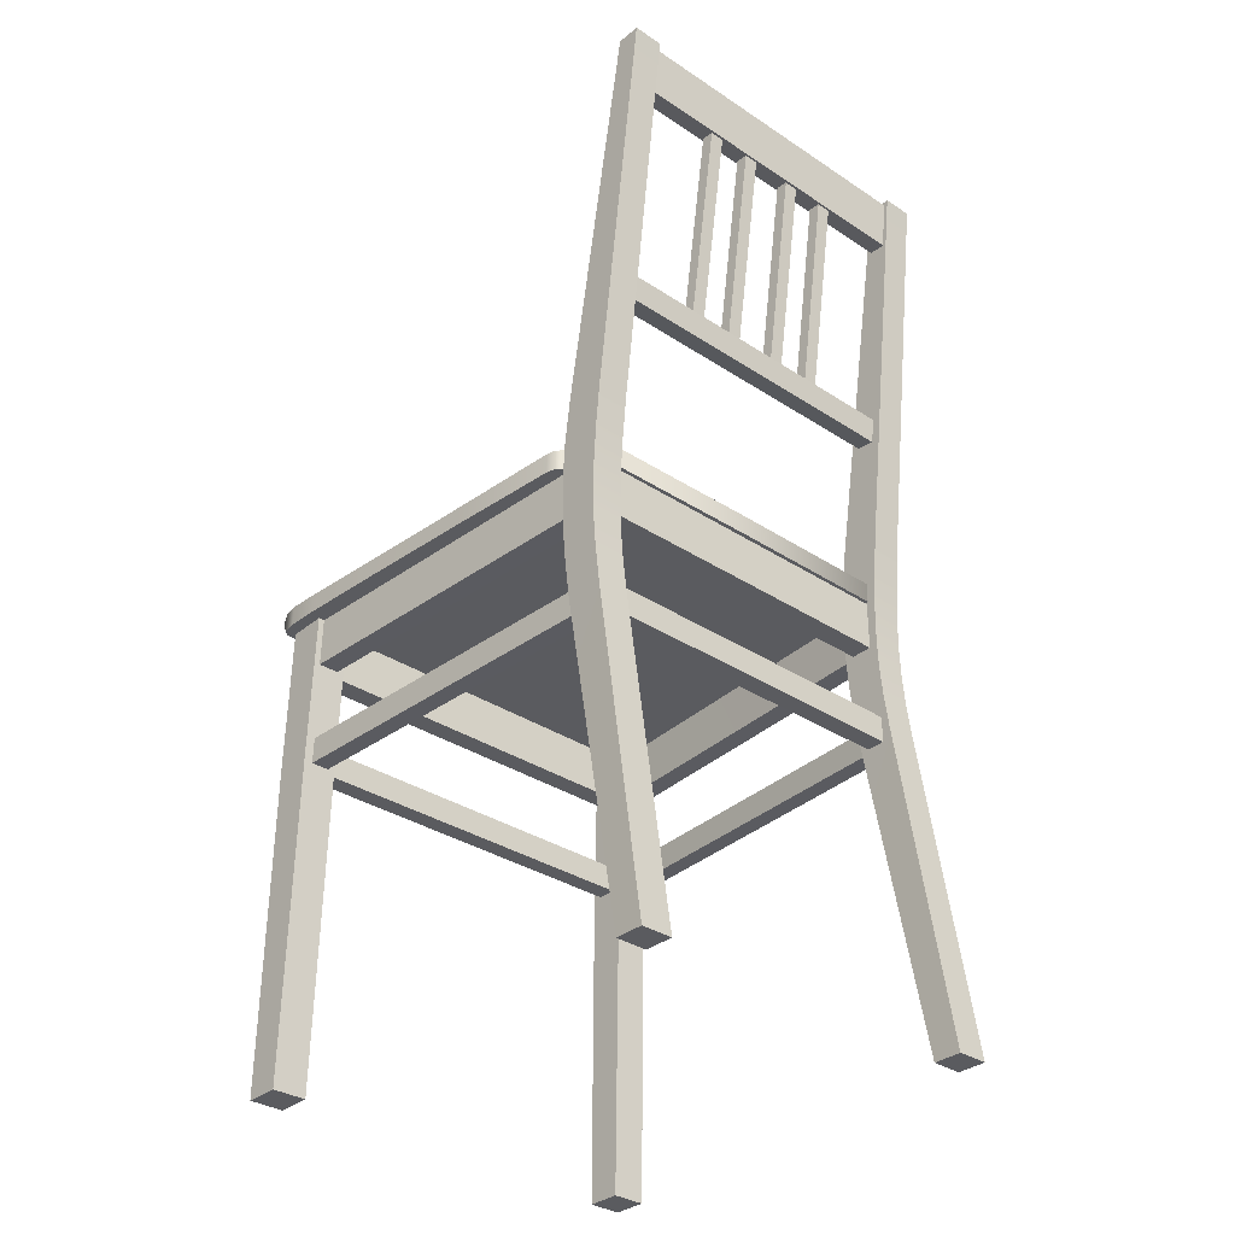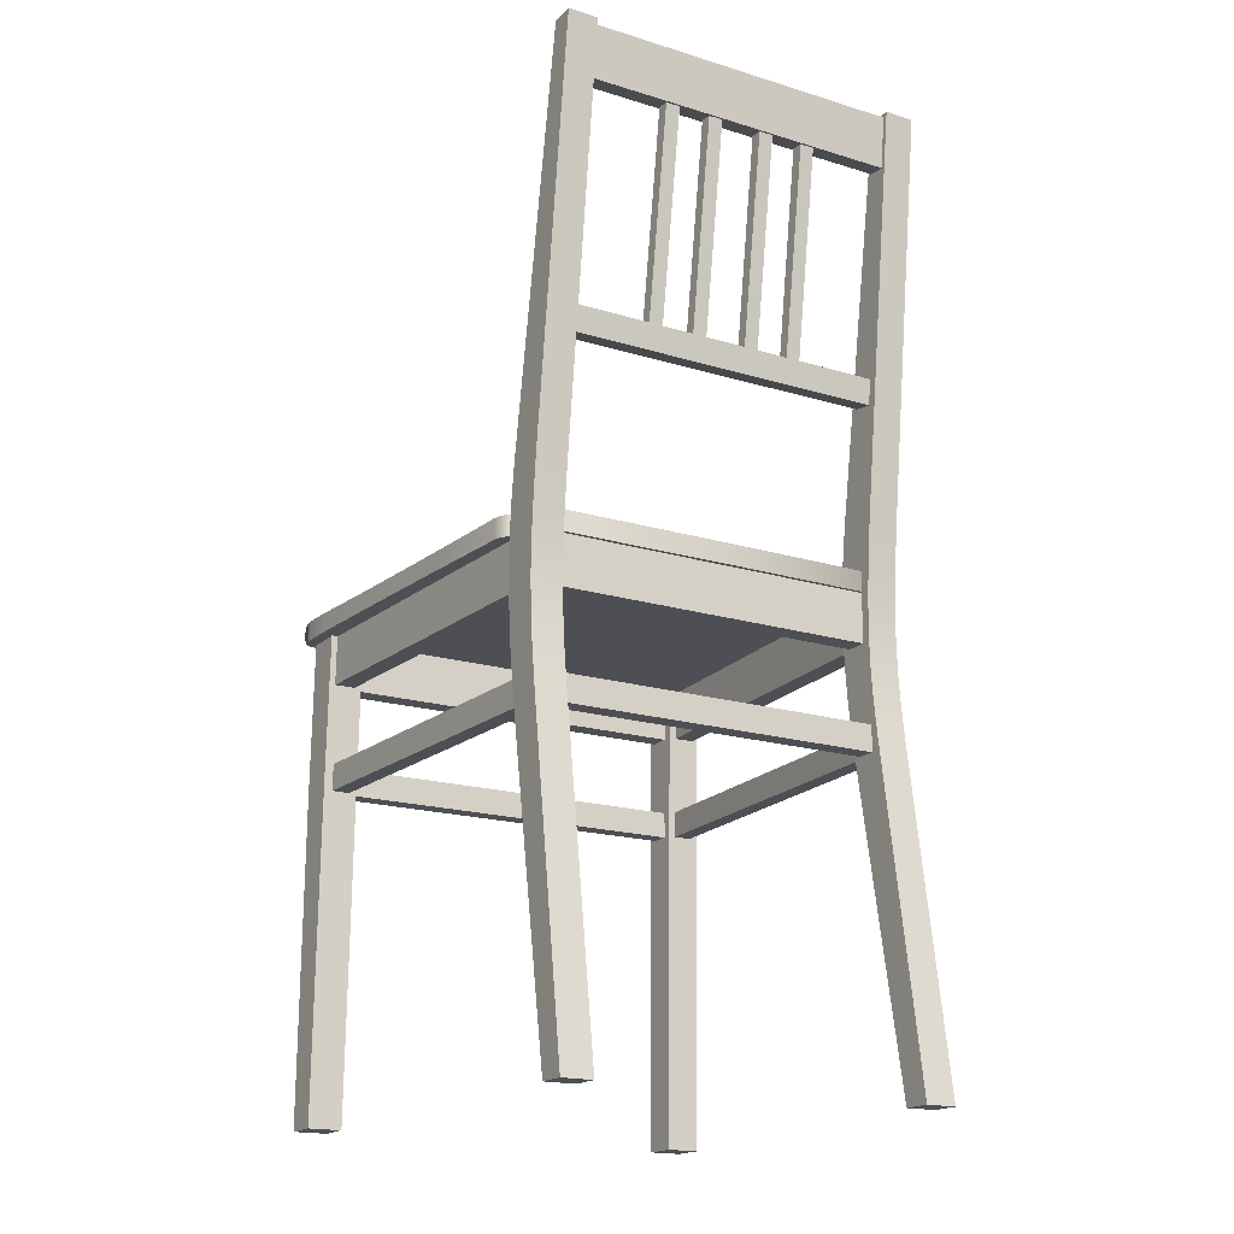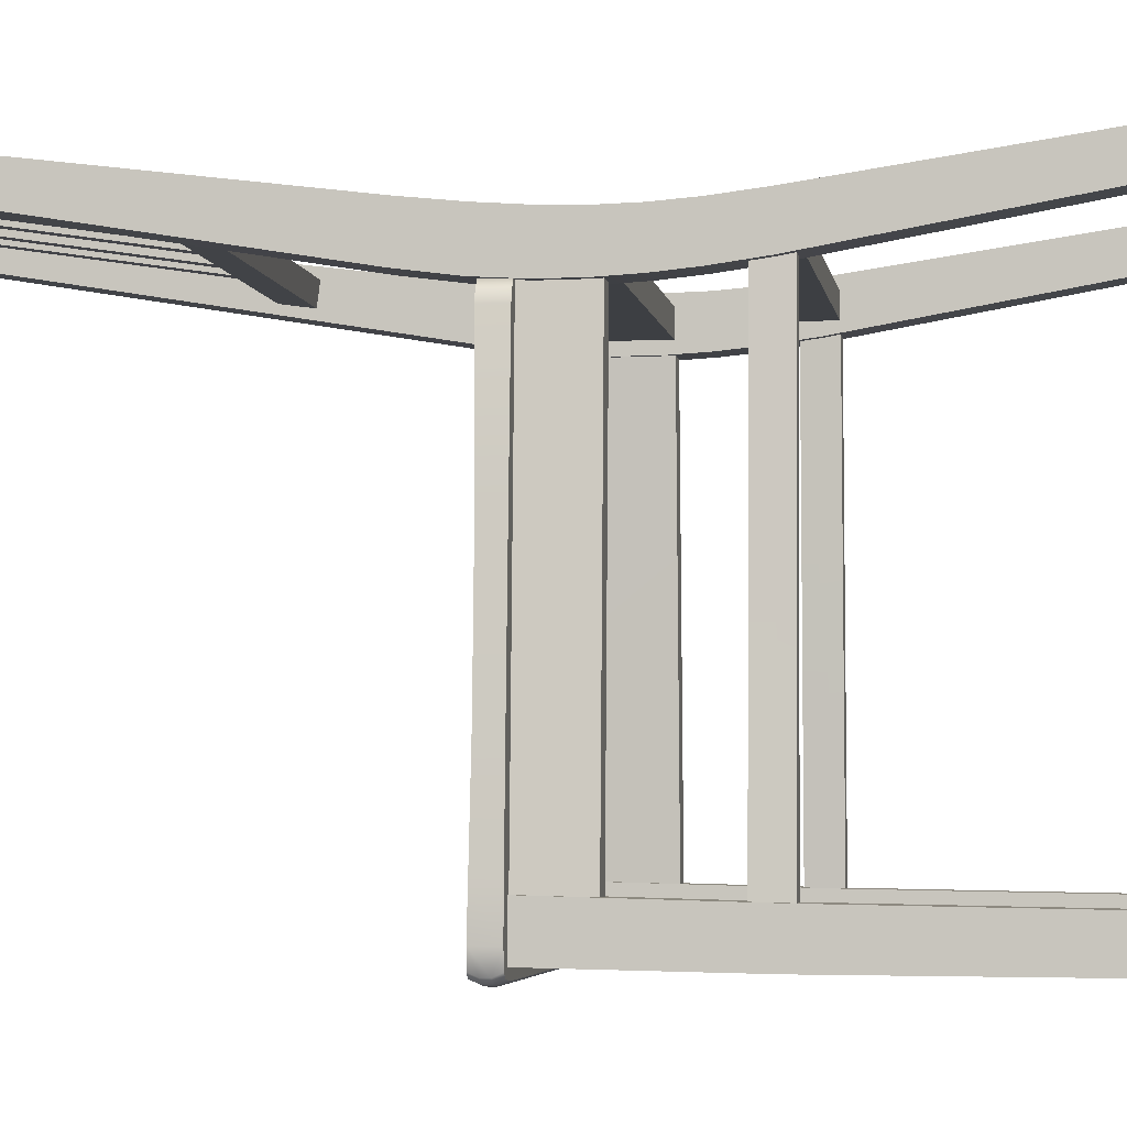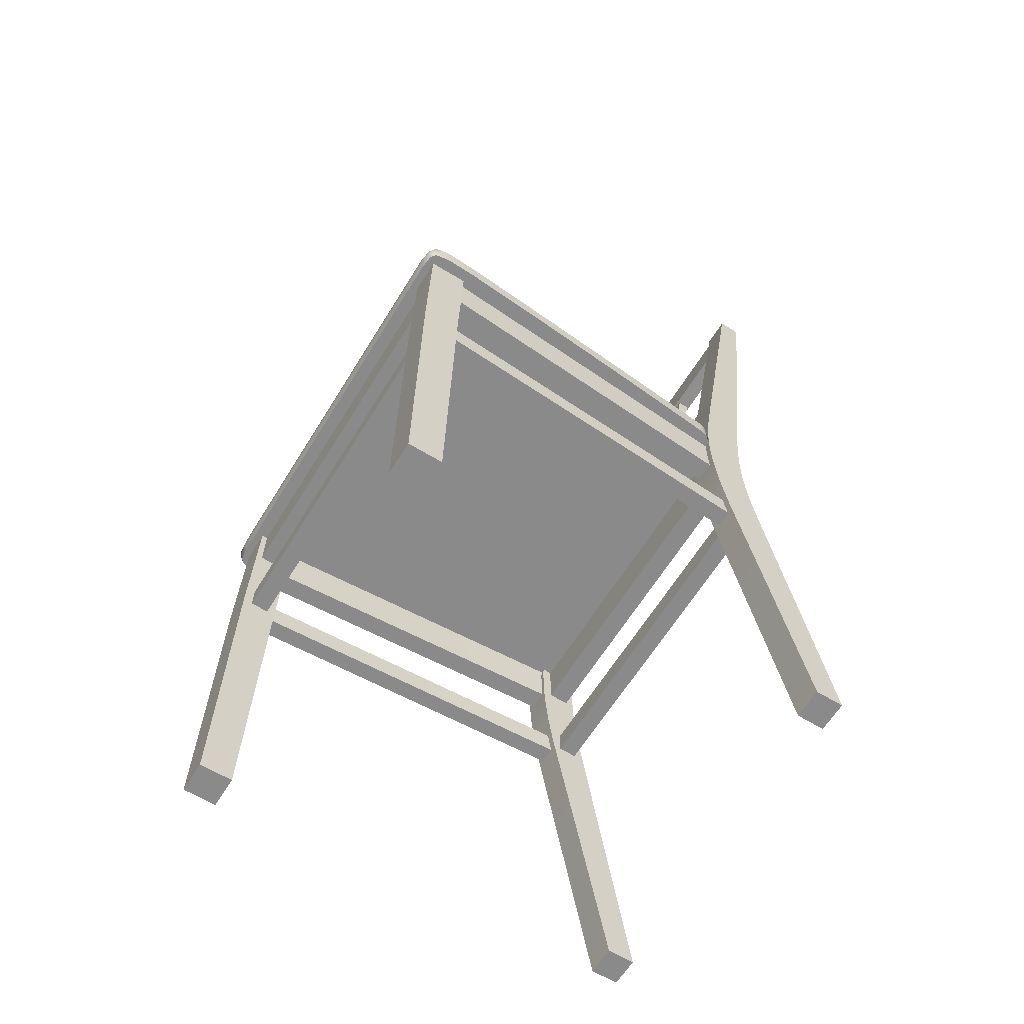
<metadata>
{"format":"obj","ext":"obj","renderer":"f3d","projection":"perspective","resolution":1024,"background":"white","views":[{"elev":-33.5,"azim":-41.9,"up":"+Y"},{"elev":-18.4,"azim":-30.4,"up":"+Y"},{"elev":-3.8,"azim":-81.9,"up":"+Z"},{"elev":-63.4,"azim":-121.6,"up":"+Y"}]}
</metadata>
<code>
o Seat_low_Plane.005
v 0.2517 0.5607 -0.2235
v 0.1949 0.5608 -0.2298
v 0.2301 0.5608 -0.2297
v 0.2461 0.5608 -0.2279
v 0.182 0.5376 0.2414
v 0.2517 0.5376 -0.2235
v 0.1949 0.5376 -0.2298
v 0.2543 0.5376 -0.2075
v 0.2301 0.5376 -0.2297
v 0.2264 0.5376 0.1874
v 0.2461 0.5376 -0.2279
v 0.2366 0.5587 0.06419
v 0.2467 0.5584 -0.07235
v 0.2366 0.5376 0.06419
v 0.2177 0.5608 0.2044
v 0.2177 0.5376 0.2044
v 0.2264 0.5607 0.1874
v 0.2301 0.5453 -0.2331
v 0.2301 0.5531 -0.2331
v 0.2532 0.5597 -0.1707
v 0.2532 0.5376 -0.1707
v 0.224 0.5608 0.196
v 0.224 0.5376 0.196
v 0.2517 0.553 -0.2269
v 0.2517 0.5453 -0.2269
v 0.1949 0.5531 -0.2332
v 0.1949 0.5453 -0.2332
v 0.2543 0.5605 -0.2075
v 0.2461 0.5453 -0.2313
v 0.2461 0.553 -0.2313
v 0.182 0.5608 0.2414
v 0.1827 0.5608 0.2047
v 0.1827 0.5376 0.2047
v 0.1804 0.5376 0.2433
v 0.1804 0.5608 0.2433
v 0.2467 0.5376 -0.07235
v -0.2517 0.5607 -0.2235
v -0.1949 0.5608 -0.2298
v -0.2301 0.5608 -0.2297
v 0 0.5608 0.2441
v -0.2461 0.5608 -0.2279
v -0.182 0.5376 0.2414
v -0.2517 0.5376 -0.2235
v -0.1949 0.5376 -0.2298
v -0.2543 0.5376 -0.2075
v -0.2301 0.5376 -0.2297
v -0.2264 0.5376 0.1874
v 0 0.5376 0.2441
v -0.2461 0.5376 -0.2279
v -0.2366 0.5587 0.06419
v -0.2467 0.5584 -0.07235
v 0 0.5591 0.0642
v -0.2366 0.5376 0.06419
v -0.2177 0.5608 0.2044
v -0.2177 0.5376 0.2044
v -0.2264 0.5607 0.1874
v -0.2301 0.5453 -0.2331
v -0.2301 0.5531 -0.2331
v -0.2532 0.5597 -0.1707
v -0.2532 0.5376 -0.1707
v -0.224 0.5608 0.196
v -0.224 0.5376 0.196
v -0.2517 0.553 -0.2269
v -0.2517 0.5453 -0.2269
v -0.1949 0.5531 -0.2332
v -0.1949 0.5453 -0.2332
v -0.2543 0.5605 -0.2075
v -0.2461 0.5453 -0.2313
v -0.2461 0.553 -0.2313
v -0.182 0.5608 0.2414
v -0.1827 0.5608 0.2047
v -0.1827 0.5376 0.2047
v -0.1804 0.5376 0.2433
v -0.1804 0.5608 0.2433
v -0.2467 0.5376 -0.07235
f 28 24 1
f 20 3 2
f 24 4 1
f 13 20 2
f 31 32 40
f 35 31 40
f 51 50 52
f 4 28 1
f 30 3 4
f 15 17 32
f 75 7 36
f 10 33 14
f 19 2 3
f 21 9 8
f 5 48 33
f 34 48 5
f 8 11 6
f 16 10 23
f 66 7 44
f 36 7 21
f 53 36 14
f 38 13 2
f 17 12 32
f 14 13 12
f 34 31 35
f 7 18 9
f 27 19 18
f 21 13 36
f 23 15 16
f 9 29 11
f 18 30 29
f 23 17 22
f 65 27 66
f 40 48 35
f 8 20 21
f 11 25 6
f 29 24 25
f 15 33 16
f 33 31 5
f 10 12 17
f 8 6 25
f 25 28 8
f 40 52 71
f 14 48 53
f 52 32 12
f 67 37 63
f 59 39 67
f 63 41 69
f 51 38 59
f 70 40 71
f 74 40 70
f 67 41 37
f 69 39 58
f 54 56 61
f 47 53 72
f 58 38 65
f 60 46 44
f 42 72 48
f 73 42 48
f 49 45 43
f 55 47 72
f 75 60 44
f 56 71 50
f 51 53 50
f 73 70 42
f 57 44 46
f 58 66 57
f 51 60 75
f 54 62 55
f 68 46 49
f 69 57 68
f 62 56 47
f 59 45 60
f 64 49 43
f 63 68 64
f 72 54 55
f 42 71 72
f 47 50 53
f 45 64 43
f 67 64 45
f 52 50 71
f 38 26 65
f 20 28 3
f 24 30 4
f 12 13 52
f 13 51 52
f 4 3 28
f 30 19 3
f 15 22 17
f 75 44 7
f 19 26 2
f 21 7 9
f 8 9 11
f 16 33 10
f 66 27 7
f 53 75 36
f 38 51 13
f 14 36 13
f 34 5 31
f 7 27 18
f 27 26 19
f 21 20 13
f 23 22 15
f 9 18 29
f 18 19 30
f 23 10 17
f 65 26 27
f 40 74 73
f 48 34 35
f 40 73 48
f 8 28 20
f 11 29 25
f 29 30 24
f 15 32 33
f 33 32 31
f 10 14 12
f 25 24 28
f 40 32 52
f 33 48 14
f 48 72 53
f 59 38 39
f 63 37 41
f 67 39 41
f 69 41 39
f 54 71 56
f 58 39 38
f 60 45 46
f 49 46 45
f 55 62 47
f 51 75 53
f 73 74 70
f 57 66 44
f 58 65 66
f 51 59 60
f 54 61 62
f 68 57 46
f 69 58 57
f 62 61 56
f 59 67 45
f 64 68 49
f 63 69 68
f 72 71 54
f 42 70 71
f 47 56 50
f 67 63 64
f 38 2 26
o Backplanks_2_low_Plane.006
v 0.0767 0.7731 0.2643
v 0.09294 0.7731 0.2643
v 0.0767 0.7747 0.2515
v 0.09294 0.7747 0.2515
v 0.0767 1.012 0.3011
v 0.09294 1.012 0.3011
v 0.0767 1.013 0.2874
v 0.09294 1.013 0.2874
v 0.02372 0.7731 0.2643
v 0.03996 0.7731 0.2643
v 0.02372 0.7747 0.2515
v 0.03996 0.7747 0.2515
v 0.02372 1.012 0.3011
v 0.03996 1.012 0.3011
v 0.02372 1.013 0.2874
v 0.03996 1.013 0.2874
v -0.0767 0.7731 0.2643
v -0.09294 0.7731 0.2643
v -0.0767 0.7747 0.2515
v -0.09294 0.7747 0.2515
v -0.0767 1.012 0.3011
v -0.09294 1.012 0.3011
v -0.0767 1.013 0.2874
v -0.09294 1.013 0.2874
v -0.02372 0.7731 0.2643
v -0.03996 0.7731 0.2643
v -0.02372 0.7747 0.2515
v -0.03996 0.7747 0.2515
v -0.02372 1.012 0.3011
v -0.03996 1.012 0.3011
v -0.02372 1.013 0.2874
v -0.03996 1.013 0.2874
v 0.183 1.012 0.3037
v 0.183 1.013 0.2843
v 0.183 1.072 0.3097
v 0.183 1.072 0.2909
v 0.1834 0.7439 0.2641
v 0.1834 0.7729 0.268
v 0.1834 0.7467 0.243
v 0.1834 0.7757 0.247
v -0.183 1.012 0.3037
v -0.183 1.013 0.2843
v -0.183 1.072 0.3097
v -0.183 1.072 0.2909
v -0.1834 0.7439 0.2641
v -0.1834 0.7729 0.268
v -0.1834 0.7467 0.243
v -0.1834 0.7757 0.247
v 0.2023 -0.001298 -0.1878
v 0.2404 -0.001298 -0.1878
v 0.2023 -0.001298 -0.2263
v 0.2404 -0.001298 -0.2263
v 0.2021 0.369 -0.1815
v 0.2406 0.369 -0.1815
v 0.2021 0.3706 -0.2241
v 0.2406 0.3706 -0.2241
v 0.2023 0.5387 -0.1771
v 0.2404 0.5387 -0.1771
v 0.2023 0.5387 -0.2208
v 0.2404 0.5387 -0.2208
v 0.1835 -0.001965 0.3144
v 0.2181 -0.001965 0.3144
v 0.1835 -0.001966 0.2823
v 0.2181 -0.001966 0.2823
v 0.1835 1.076 0.3153
v 0.2181 1.076 0.3153
v 0.1835 1.076 0.2883
v 0.2181 1.076 0.2883
v 0.1831 0.4183 0.2096
v 0.2185 0.4183 0.2096
v 0.2185 0.4187 0.2531
v 0.1831 0.4187 0.2531
v 0.2185 0.4892 0.2493
v 0.1831 0.4892 0.2493
v 0.2185 0.4886 0.2041
v 0.1831 0.4886 0.2041
v 0.2185 0.5686 0.2062
v 0.2185 0.5665 0.253
v 0.1831 0.5665 0.253
v 0.1831 0.5686 0.2062
v 0.1831 0.3743 0.2157
v 0.2185 0.3743 0.2157
v 0.2185 0.3746 0.2586
v 0.1831 0.3746 0.2586
v 0.2185 0.4544 0.2503
v 0.1831 0.4544 0.2503
v 0.2185 0.4538 0.2061
v 0.1831 0.4538 0.2061
v 0.2185 0.5262 0.2037
v 0.2185 0.5257 0.2502
v 0.1831 0.5257 0.2502
v 0.1831 0.5262 0.2037
v 0.1831 0.6177 0.2126
v 0.2185 0.6177 0.2126
v 0.2185 0.6143 0.2579
v 0.1831 0.6143 0.2579
v -0.2023 -0.001298 -0.1878
v -0.2404 -0.001298 -0.1878
v -0.2023 -0.001298 -0.2263
v -0.2404 -0.001298 -0.2263
v -0.2021 0.369 -0.1815
v -0.2406 0.369 -0.1815
v -0.2021 0.3706 -0.2241
v -0.2406 0.3706 -0.2241
v -0.2023 0.5387 -0.1771
v -0.2404 0.5387 -0.1771
v -0.2023 0.5387 -0.2208
v -0.2404 0.5387 -0.2208
v -0.1835 -0.001965 0.3144
v -0.2181 -0.001965 0.3144
v -0.1835 -0.001966 0.2823
v -0.2181 -0.001966 0.2823
v -0.1835 1.076 0.3153
v -0.2181 1.076 0.3153
v -0.1835 1.076 0.2883
v -0.2181 1.076 0.2883
v -0.1831 0.4183 0.2096
v -0.2185 0.4183 0.2096
v -0.2185 0.4187 0.2531
v -0.1831 0.4187 0.2531
v -0.2185 0.4892 0.2493
v -0.1831 0.4892 0.2493
v -0.2185 0.4886 0.2041
v -0.1831 0.4886 0.2041
v -0.2185 0.5686 0.2062
v -0.2185 0.5665 0.253
v -0.1831 0.5665 0.253
v -0.1831 0.5686 0.2062
v -0.1831 0.3743 0.2157
v -0.2185 0.3743 0.2157
v -0.2185 0.3746 0.2586
v -0.1831 0.3746 0.2586
v -0.2185 0.4544 0.2503
v -0.1831 0.4544 0.2503
v -0.2185 0.4538 0.2061
v -0.1831 0.4538 0.2061
v -0.2185 0.5262 0.2037
v -0.2185 0.5257 0.2502
v -0.1831 0.5257 0.2502
v -0.1831 0.5262 0.2037
v -0.1831 0.6177 0.2126
v -0.2185 0.6177 0.2126
v -0.2185 0.6143 0.2579
v -0.1831 0.6143 0.2579
v 0.2033 0.3618 -0.213
v 0.2033 0.3618 -0.1915
v 0.2033 0.3914 -0.213
v 0.2033 0.3914 -0.1915
v 0.1844 0.3618 0.227
v 0.1844 0.3618 0.2483
v 0.1844 0.3914 0.227
v 0.1844 0.3914 0.2483
v 0.2029 0.4817 -0.1898
v 0.2029 0.4817 -0.2143
v 0.2029 0.5379 -0.1898
v 0.2029 0.5379 -0.2143
v 0.185 0.4818 0.2393
v 0.185 0.4818 0.2151
v 0.185 0.5378 0.2393
v 0.185 0.5378 0.2151
v -0.2033 0.3618 -0.213
v -0.2033 0.3618 -0.1915
v -0.2033 0.3914 -0.213
v -0.2033 0.3914 -0.1915
v -0.1844 0.3618 0.227
v -0.1844 0.3618 0.2483
v -0.1844 0.3914 0.227
v -0.1844 0.3914 0.2483
v -0.2029 0.4817 -0.1898
v -0.2029 0.4817 -0.2143
v -0.2029 0.5379 -0.1898
v -0.2029 0.5379 -0.2143
v -0.185 0.4818 0.2393
v -0.185 0.4818 0.2151
v -0.185 0.5378 0.2393
v -0.185 0.5378 0.2151
v 0.1908 0.3618 0.2189
v 0.2109 0.3618 0.2189
v 0.2107 0.3616 -0.1825
v 0.2308 0.3616 -0.1825
v 0.2107 0.3916 -0.1815
v 0.1908 0.3915 0.2148
v 0.2109 0.3915 0.2148
v 0.2308 0.3916 -0.1815
v 0.1878 0.4816 0.2077
v 0.211 0.4816 0.2077
v 0.2106 0.4815 -0.1819
v 0.2338 0.4815 -0.1819
v 0.2106 0.5381 -0.1808
v 0.1878 0.5381 0.2077
v 0.211 0.5381 0.2077
v 0.2338 0.5381 -0.1808
v -0.1908 0.3618 0.2189
v -0.2109 0.3618 0.2189
v -0.2107 0.3616 -0.1825
v -0.2308 0.3616 -0.1825
v -0.2107 0.3916 -0.1815
v -0.1908 0.3915 0.2148
v -0.2109 0.3915 0.2148
v -0.2308 0.3916 -0.1815
v -0.1878 0.4816 0.2077
v -0.211 0.4816 0.2077
v -0.2106 0.4815 -0.1819
v -0.2338 0.4815 -0.1819
v -0.2106 0.5381 -0.1808
v -0.1878 0.5381 0.2077
v -0.211 0.5381 0.2077
v -0.2338 0.5381 -0.1808
f 82 76 80
f 81 76 77
f 83 77 79
f 78 83 79
f 90 84 88
f 89 84 85
f 91 85 87
f 86 91 87
f 82 78 76
f 81 80 76
f 83 81 77
f 78 82 83
f 90 86 84
f 89 88 84
f 91 89 85
f 86 90 91
f 98 96 92
f 97 93 92
f 99 95 93
f 94 95 99
f 106 104 100
f 105 101 100
f 107 103 101
f 102 103 107
f 98 92 94
f 97 92 96
f 99 93 97
f 94 99 98
f 106 100 102
f 105 100 104
f 107 101 105
f 102 107 106
f 116 109 108
f 118 108 110
f 120 114 112
f 117 111 109
f 119 110 111
f 123 113 115
f 122 115 114
f 121 112 113
f 116 117 109
f 118 116 108
f 120 122 114
f 117 119 111
f 119 118 110
f 123 121 113
f 122 123 115
f 121 120 112
f 163 149 151
f 145 160 146
f 139 158 137
f 144 161 163
f 167 149 166
f 146 157 145
f 162 148 160
f 155 166 154
f 148 164 165
f 154 168 155
f 165 152 153
f 169 153 152
f 170 143 141
f 171 142 168
f 156 139 138
f 144 157 156
f 171 141 140
f 142 169 168
f 138 137 136
f 127 124 126
f 130 127 126
f 129 127 131
f 128 126 124
f 129 124 125
f 129 132 128
f 135 130 134
f 135 129 131
f 134 128 132
f 156 147 144
f 159 138 136
f 160 149 161
f 158 147 159
f 137 159 136
f 146 161 147
f 163 150 162
f 163 145 144
f 167 152 164
f 167 150 151
f 166 148 165
f 166 153 154
f 169 155 168
f 154 170 171
f 140 143 142
f 197 211 199
f 193 208 210
f 187 206 205
f 209 192 211
f 215 197 199
f 194 205 206
f 210 196 198
f 203 214 215
f 212 196 213
f 202 216 219
f 200 213 201
f 217 201 218
f 191 218 189
f 219 190 188
f 187 204 186
f 192 205 193
f 219 189 218
f 217 190 216
f 185 186 184
f 175 172 173
f 175 178 174
f 177 175 173
f 176 174 178
f 172 177 173
f 180 177 176
f 183 178 179
f 177 183 179
f 176 182 180
f 204 195 207
f 186 207 184
f 197 208 209
f 195 206 207
f 207 185 184
f 209 194 195
f 198 211 210
f 193 211 192
f 200 215 212
f 198 215 199
f 196 214 213
f 201 214 202
f 203 217 216
f 218 202 219
f 191 188 190
f 163 161 149
f 145 162 160
f 139 157 158
f 144 147 161
f 167 151 149
f 146 158 157
f 162 150 148
f 155 167 166
f 148 150 164
f 154 171 168
f 165 164 152
f 169 170 153
f 170 169 143
f 171 140 142
f 156 157 139
f 144 145 157
f 171 170 141
f 142 143 169
f 138 139 137
f 127 125 124
f 130 131 127
f 129 125 127
f 128 130 126
f 129 128 124
f 129 133 132
f 135 131 130
f 135 133 129
f 134 130 128
f 156 159 147
f 159 156 138
f 160 148 149
f 158 146 147
f 137 158 159
f 146 160 161
f 163 151 150
f 163 162 145
f 167 155 152
f 167 164 150
f 166 149 148
f 166 165 153
f 169 152 155
f 154 153 170
f 140 141 143
f 197 209 211
f 193 194 208
f 187 185 206
f 209 195 192
f 215 214 197
f 194 193 205
f 210 208 196
f 203 202 214
f 212 198 196
f 202 203 216
f 200 212 213
f 217 200 201
f 191 217 218
f 219 216 190
f 187 205 204
f 192 204 205
f 219 188 189
f 217 191 190
f 185 187 186
f 175 174 172
f 175 179 178
f 177 179 175
f 176 172 174
f 172 176 177
f 180 181 177
f 183 182 178
f 177 181 183
f 176 178 182
f 204 192 195
f 186 204 207
f 197 196 208
f 195 194 206
f 207 206 185
f 209 208 194
f 198 199 211
f 193 210 211
f 200 203 215
f 198 212 215
f 196 197 214
f 201 213 214
f 203 200 217
f 218 201 202
f 191 189 188
f 227 242 243
f 238 223 222
f 220 237 236
f 238 220 236
f 241 224 225
f 240 226 224
f 248 233 232
f 239 221 223
f 246 228 230
f 244 229 228
f 248 234 250
f 245 231 229
f 243 225 227
f 249 235 233
f 227 226 242
f 238 239 223
f 220 221 237
f 238 222 220
f 241 240 224
f 240 242 226
f 248 249 233
f 239 237 221
f 246 244 228
f 244 245 229
f 248 232 234
f 245 247 231
f 243 241 225
f 249 251 235
f 264 260 265
f 253 254 255
f 256 258 259
f 255 258 253
f 254 257 256
f 267 261 263
f 261 262 263
f 276 280 281
f 269 270 268
f 272 274 273
f 274 271 269
f 273 270 272
f 283 277 282
f 277 278 276
f 264 262 260
f 253 252 254
f 256 257 258
f 255 259 258
f 254 252 257
f 267 266 261
f 261 260 262
f 276 278 280
f 269 271 270
f 272 275 274
f 274 275 271
f 273 268 270
f 283 279 277
f 277 279 278

</code>
